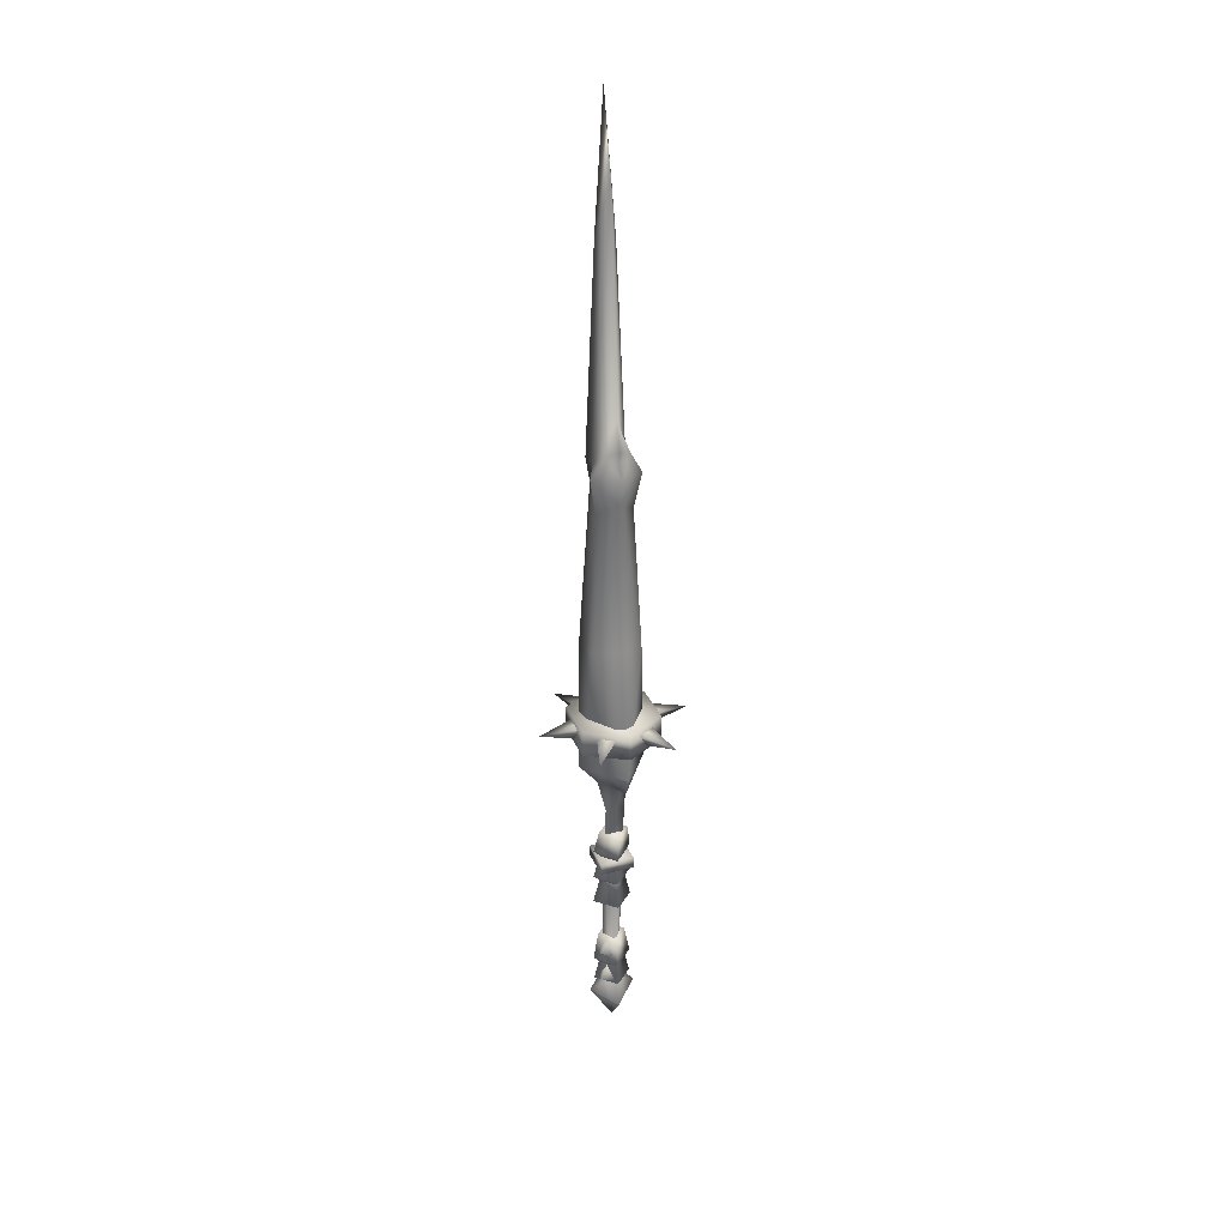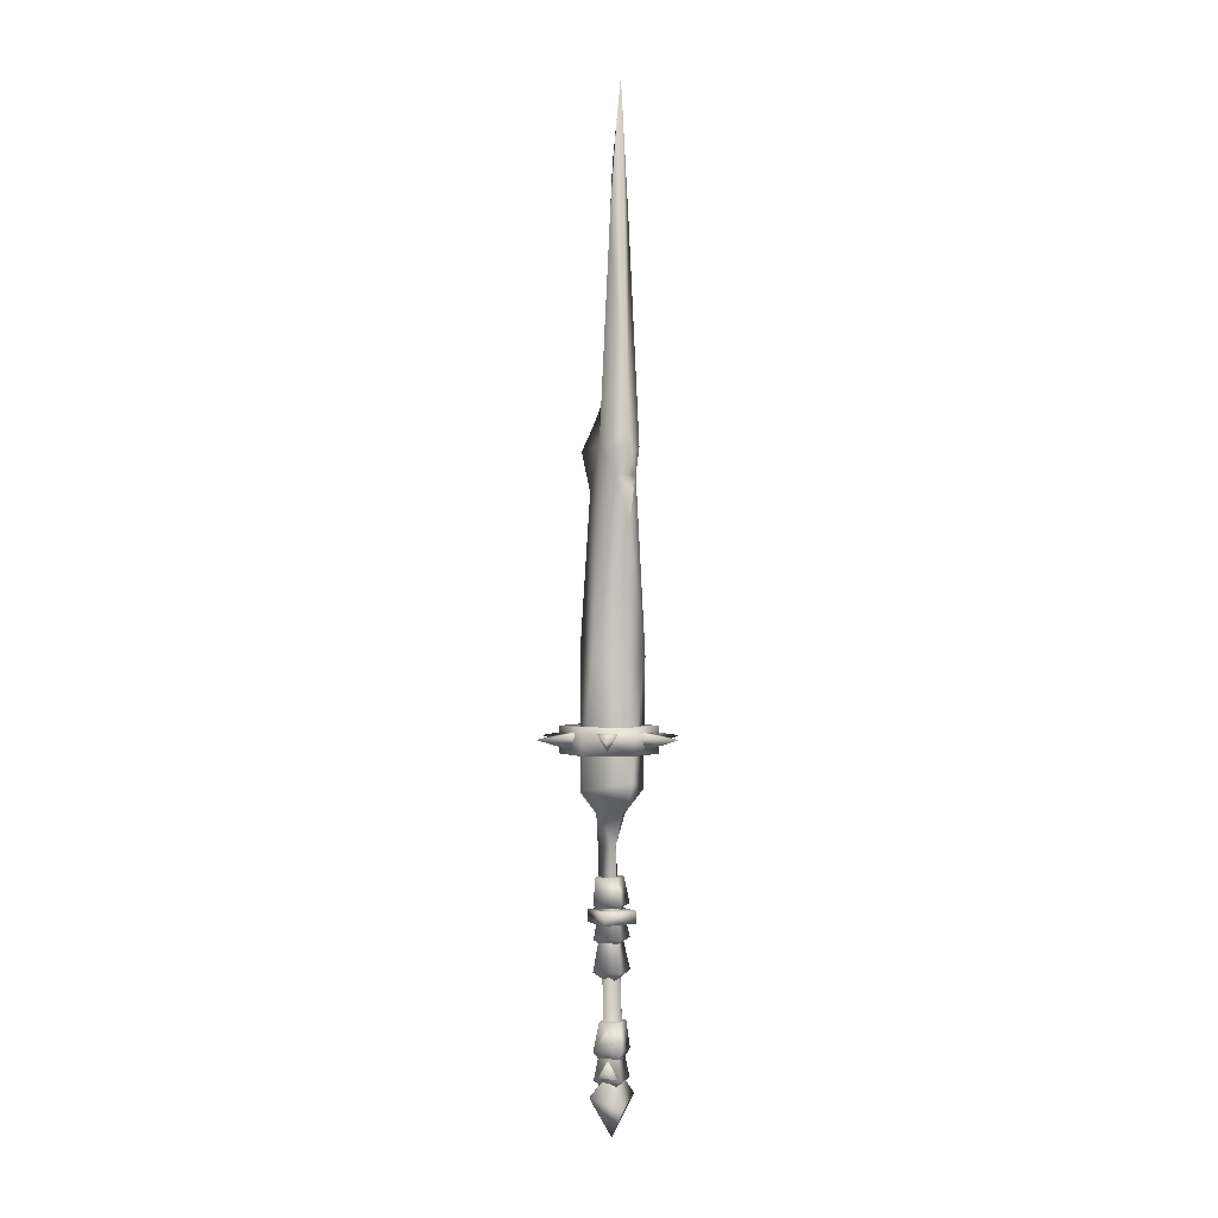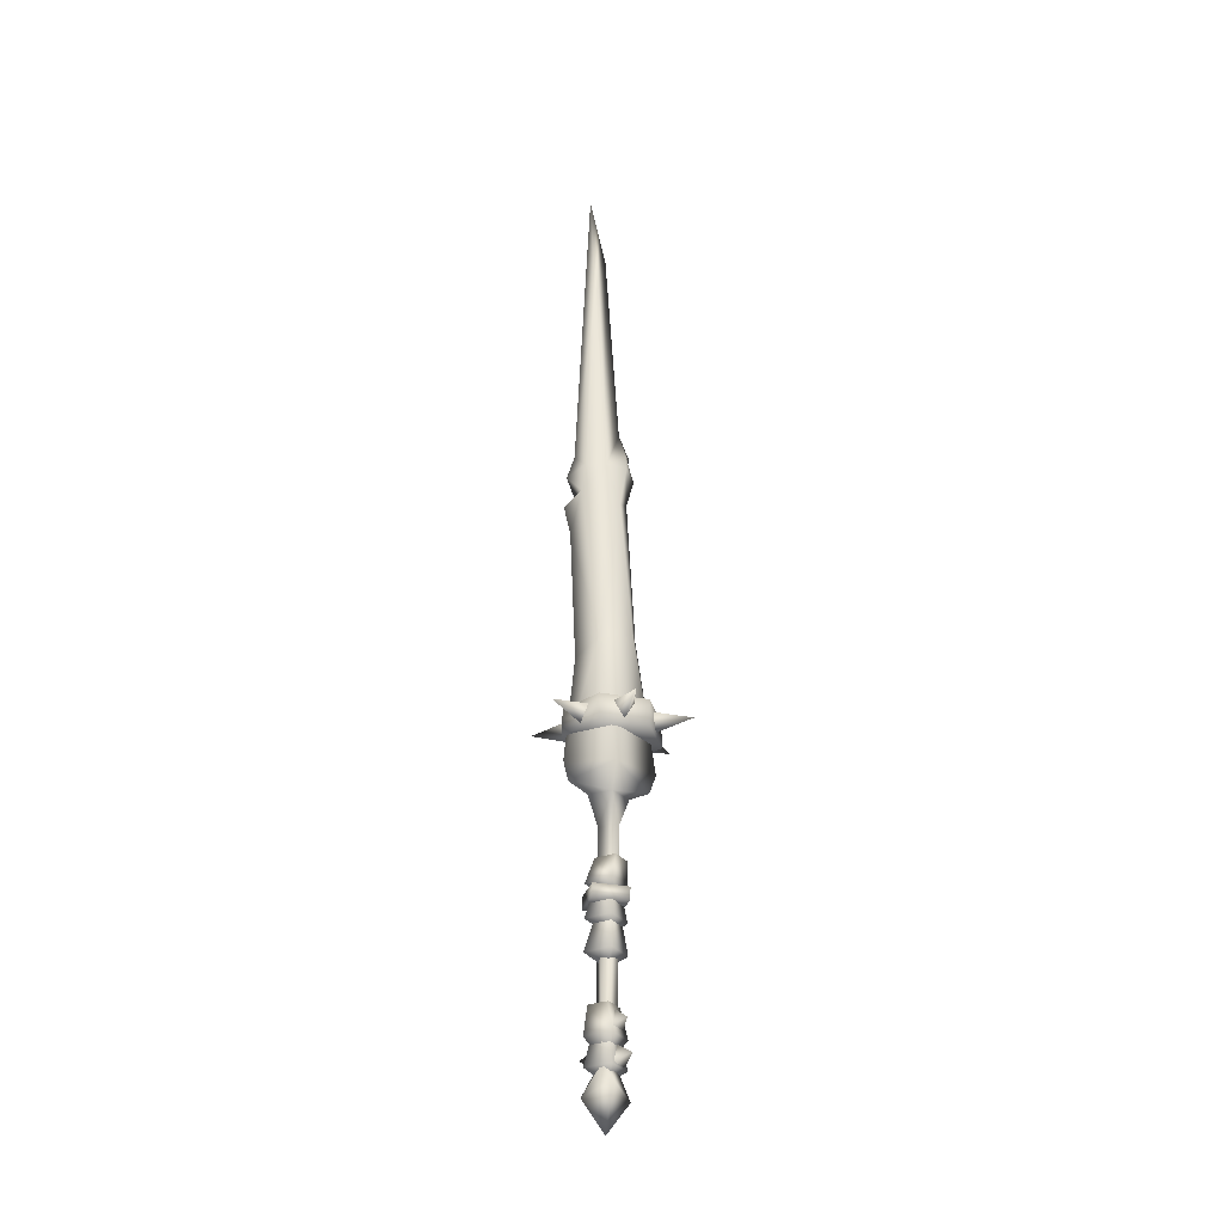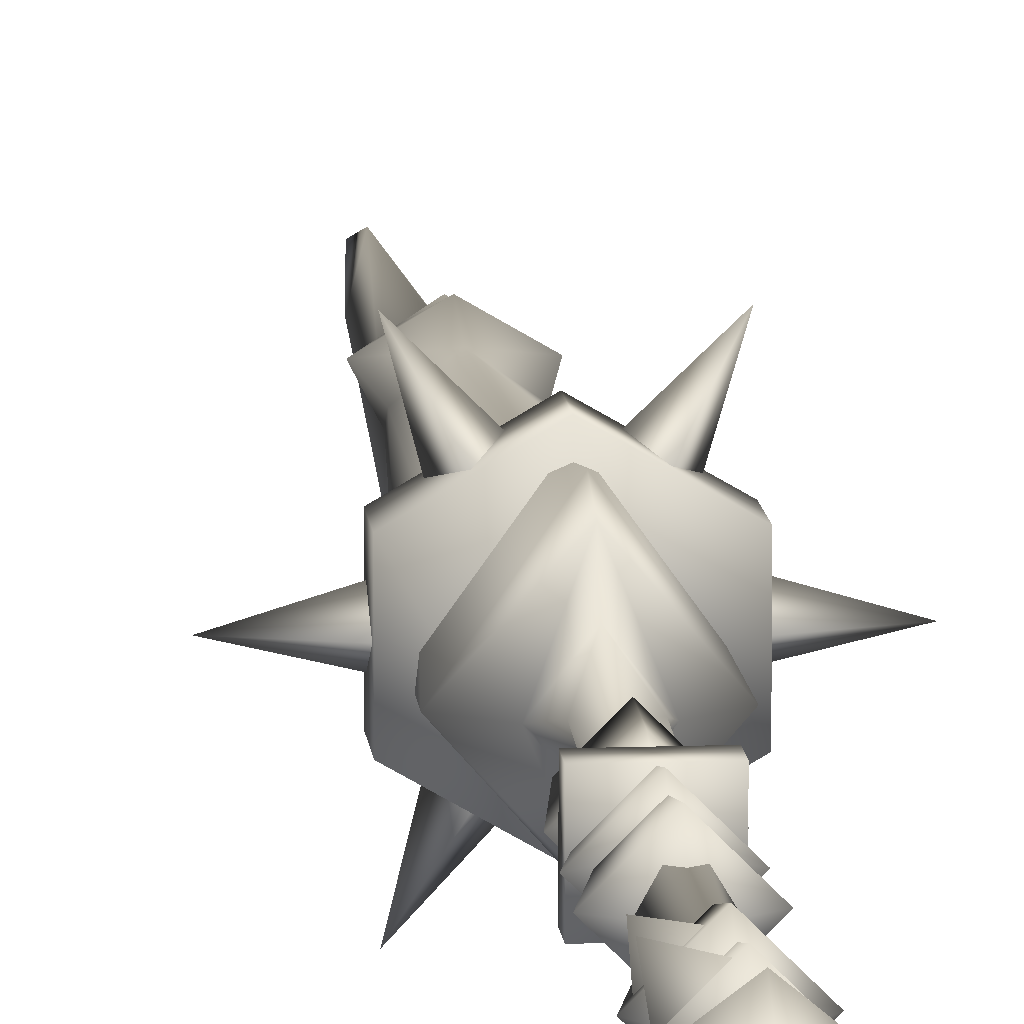
<metadata>
{"format":"obj","ext":"obj","renderer":"f3d","projection":"perspective","resolution":1024,"background":"white","views":[{"elev":31.0,"azim":159.5,"up":"+Z"},{"elev":0.0,"azim":-27.7,"up":"+Z"},{"elev":-30.4,"azim":74.1,"up":"+Z"},{"elev":11.3,"azim":174.8,"up":"+Y"}]}
</metadata>
<code>
g mesh00
v -5.428 1.663 -7.17
v 0 -6.826 -16.12
v 0 -3.75 -7.17
v 0 0 -93.99
v 0 7.644 -83.58
v 8.468 0 -79.82
v -3.421 -2.104 -73.66
v -3.445 3.328 3.281
v 0 3.412 -73.66
v 3.407 3.298 3.281
v 3.421 -2.104 -73.66
v -3.445 3.328 3.281
v -3.421 -2.104 -73.66
v -0.01529 -2.611 3.281
v 3.421 -2.104 -73.66
v 3.407 3.298 3.281
v 0.8276 5.704 -73.57
v 2.811 2.802 -67.36
v 6.415 6.397 -70.35
v 5.72 0.8261 -73.57
v 0.8276 5.704 -73.57
v -0.831 -4.987 -62.72
v -2.819 -2.079 -56.51
v -5.851 -5.063 -59.49
v -5.734 -0.09792 -62.72
v -0.831 -4.987 -62.72
v -0.8276 -5.704 -73.57
v -2.811 -2.802 -67.36
v -6.415 -6.397 -70.35
v -5.72 -0.8261 -73.57
v -0.8276 -5.704 -73.57
v 0.831 4.987 -62.72
v 2.819 2.079 -56.51
v 5.851 5.063 -59.49
v 5.734 0.09792 -62.72
v 0.831 4.987 -62.72
v 6.038 6.049 -22.38
v 6.046 6.113 -18.02
v 6.046 -6.003 -18.02
v -6.038 -6.049 -22.38
v -6.038 6.049 -22.38
v 6.038 -6.049 -22.38
v 6.038 6.049 -22.38
v -6.038 6.049 -22.38
v -6.038 -6.049 -22.38
v -6.046 6.113 -18.02
v -6.046 -6.003 -18.02
v -6.038 6.049 -22.38
v -6.046 6.113 -18.02
v 6.038 6.049 -22.38
v 6.046 6.113 -18.02
v -6.046 6.113 -18.02
v -6.046 -6.003 -18.02
v 6.046 6.113 -18.02
v 6.046 -6.003 -18.02
v -6.046 -6.003 -18.02
v -6.038 -6.049 -22.38
v 6.038 -6.049 -22.38
v 0 6.957 -64.75
v -6.976 0 -64.75
v 0 4.421 -54.92
v -5.096 -0.6613 -54.92
v 0 -6.826 -16.12
v 6.845 0 -16.12
v 0 -3.75 -7.17
v 5.428 1.663 -7.17
v -5.428 1.663 -7.17
v 0 -3.75 -7.17
v 0 7.077 -7.17
v 5.428 1.663 -7.17
v 0 -7.058 -38.39
v -7.078 0 -38.39
v 0 0 -42.96
v 0 0 -73.79
v 0 -6.957 -64.75
v 0 -5.744 -54.92
v 0 -6.957 -64.75
v 6.976 0 -64.75
v 0 -5.744 -54.92
v 5.096 -0.6613 -54.92
v 0 6.812 -74.31
v 6.831 0 -74.31
v 0 0 -78.87
v 0 -7.058 -38.39
v 7.078 0 -38.39
v 0 1.801 -8.992
v 0 6.812 -74.31
v -6.831 0 -74.31
v -0.4605 -0.1554 -45.93
v 0 7.058 -38.39
v 0 6.875 -27.54
v 6.894 0 -27.54
v 0 2.417 -32.1
v 0 6.875 -27.54
v -6.894 0 -27.54
v 0 0.9232 1.404
v 0 -6.812 -74.31
v 0 6.826 -16.12
v 0 4.677 -21.27
v -6.845 0 -16.12
v 0 -6.875 -27.54
v 0 6.826 -16.12
v 0 7.077 -7.17
v 0 7.077 -7.17
v 0 6.957 -64.75
v 0 4.421 -54.92
v 0 -6.812 -74.31
v 5.096 -0.6613 -54.92
v 0 4.421 -54.92
v 0 -5.744 -54.92
v -5.096 -0.6613 -54.92
v 0 7.058 -38.39
v 0 -6.875 -27.54
v 0 -7.644 -83.58
v -8.468 0 -79.82
v 0 3.412 -73.66
v 3.421 -2.104 -73.66
v -3.421 -2.104 -73.66
f 1 2 3
f 4 5 6
f 7 8 9
f 9 8 10
f 9 10 11
f 12 13 14
f 14 13 15
f 14 15 16
f 17 18 19
f 19 18 20
f 19 20 21
f 22 23 24
f 24 23 25
f 24 25 26
f 27 28 29
f 29 28 30
f 29 30 31
f 32 33 34
f 34 33 35
f 34 35 36
f 37 38 39
f 40 41 42
f 42 41 43
f 44 45 46
f 46 45 47
f 48 49 50
f 50 49 51
f 52 53 54
f 54 53 55
f 56 57 39
f 39 57 58
f 39 58 37
f 59 60 61
f 61 60 62
f 63 64 65
f 65 64 66
f 67 68 69
f 69 68 70
f 71 72 73
f 59 74 60
f 60 74 75
f 60 75 62
f 62 75 76
f 77 78 79
f 79 78 80
f 81 82 83
f 84 85 86
f 87 88 89
f 71 86 72
f 72 86 90
f 72 90 73
f 91 92 93
f 94 95 96
f 87 83 88
f 88 83 97
f 88 97 89
f 98 99 100
f 100 99 2
f 94 93 95
f 95 93 101
f 95 101 96
f 63 99 64
f 64 99 102
f 64 102 66
f 66 102 103
f 2 1 100
f 100 1 104
f 100 104 98
f 77 74 78
f 78 74 105
f 78 105 80
f 80 105 106
f 81 89 82
f 82 89 107
f 82 107 83
f 108 109 110
f 110 109 111
f 84 73 85
f 85 73 112
f 85 112 86
f 91 96 92
f 92 96 113
f 92 113 93
f 6 114 4
f 4 114 115
f 4 115 5
f 5 115 116
f 5 116 6
f 6 116 117
f 6 117 114
f 114 117 118
f 114 118 115
f 115 118 116
v 0 -14.61 33.91
v 14.31 10.32 33.91
v 14.31 -6.302 33.91
v 0 -14.61 43.3
v -14.31 10.32 43.3
v -14.31 -6.302 43.3
v 14.31 10.32 43.3
v 0 18.64 33.91
v 0 18.64 43.3
v -14.31 -6.302 43.3
v 0 -14.61 33.91
v 0 -14.61 43.3
v -11.94 -0.1267 21.79
v 0 -14.12 25.08
v -9.923 -5.204 66.49
v 5.666 -1.898 136.6
v 5.657 -8.908 135.9
v 3.781 -9.954 126.5
v 8.94 4.533 134.6
v 4.6 5.602 142.3
v 0 9.669 135.4
v 0 7.29 140.2
v -4.6 5.602 142.3
v 3.781 -9.954 126.5
v 0 -14.28 132.8
v -3.781 -9.954 126.5
v -5.657 -8.908 135.9
v -3.781 -9.954 126.5
v -5.666 -1.898 136.6
v -5.657 -8.908 135.9
v 0 9.95 71.69
v 0 7.082 125.1
v 8.31 6.544 70.46
v 6.549 2.962 121.2
v 9.923 -5.204 66.49
v 13.83 1.925 35.28
v 13.83 5.466 41.3
v 27.02 1.925 39.29
v 13.83 -1.616 41.3
v 13.83 1.925 35.28
v 6.913 -10.12 35.28
v 9.962 -8.349 41.3
v 13.51 -21.61 39.29
v 3.864 -11.89 41.3
v 6.913 -10.12 35.28
v -6.913 -10.12 35.28
v -3.864 -11.89 41.3
v -13.51 -21.61 39.29
v -9.962 -8.349 41.3
v -6.913 -10.12 35.28
v -13.83 1.925 35.28
v -13.83 -1.616 41.3
v -27.02 1.925 39.29
v -13.83 5.466 41.3
v -13.83 1.925 35.28
v -6.913 13.97 35.28
v -9.962 12.2 41.3
v -13.51 25.46 39.29
v -3.864 15.74 41.3
v -6.913 13.97 35.28
v 6.913 13.97 35.28
v 3.864 15.74 41.3
v 13.51 25.46 39.29
v 9.962 12.2 41.3
v 6.913 13.97 35.28
v 0 18.64 33.91
v -14.31 -6.302 33.91
v -14.31 10.32 33.91
v 0 18.64 43.3
v 14.31 -6.302 43.3
v 14.31 10.32 43.3
v 11.94 -0.1267 21.79
v 0 -12.52 18.21
v -5.496 0.5595 14.17
v 0 14.25 17.14
v 0 7.652 14.17
v 5.496 0.5595 14.17
v 5.496 0.5595 14.17
v 0 -6.156 14.33
v -0.01529 -2.611 3.281
v -5.496 0.5595 14.17
v -3.445 3.328 3.281
v 0 7.652 14.17
v 3.407 3.298 3.281
v 5.657 -8.908 135.9
v 0 -11.56 141.9
v -3.558 -5.372 210.4
v -5.666 -1.898 136.6
v 0 -6.448 258.5
v 3.558 -5.372 210.4
v 0 -0.565 230.6
v 5.666 -1.898 136.6
v 0 4.441 154
v 4.6 5.602 142.3
v 0 8.042 144.6
v -8.94 4.533 134.6
v 14.31 10.32 33.91
v 14.31 -6.302 43.3
v 14.31 -6.302 33.91
v 0 -14.61 43.3
v 0 -14.61 33.91
v -14.31 -6.302 33.91
v -14.31 10.32 43.3
v -14.31 10.32 33.91
v 0 18.64 43.3
v 0 18.64 33.91
v 0 7.29 140.2
v -4.6 5.602 142.3
v 0 -6.156 14.33
v 0 16.56 23.82
v -8.31 6.544 70.46
v -6.549 2.962 121.2
v 0 -10.59 62.71
v 0 -12.7 110.4
v 0 -15.07 120.8
f 119 120 121
f 122 123 124
f 125 126 127
f 128 129 130
f 131 132 133
f 134 135 136
f 134 137 138
f 138 137 139
f 138 139 140
f 140 139 141
f 142 143 144
f 144 143 145
f 133 146 147
f 147 146 148
f 149 150 151
f 151 150 152
f 151 152 153
f 154 155 156
f 156 155 157
f 156 157 158
f 159 160 161
f 161 160 162
f 161 162 163
f 164 165 166
f 166 165 167
f 166 167 168
f 169 170 171
f 171 170 172
f 171 172 173
f 174 175 176
f 176 175 177
f 176 177 178
f 179 180 181
f 181 180 182
f 181 182 183
f 120 119 184
f 184 119 185
f 184 185 186
f 123 122 187
f 187 122 188
f 187 188 189
f 190 132 191
f 191 132 131
f 191 131 192
f 192 131 193
f 192 193 194
f 194 193 195
f 196 197 198
f 198 197 199
f 198 199 200
f 200 199 201
f 200 201 202
f 202 201 196
f 202 196 198
f 142 203 143
f 143 203 204
f 143 204 145
f 145 204 205
f 145 205 206
f 207 208 209
f 209 208 210
f 209 210 211
f 211 210 212
f 211 212 213
f 136 153 134
f 134 153 152
f 134 152 137
f 137 152 150
f 137 150 139
f 139 150 214
f 139 214 141
f 126 125 215
f 215 125 216
f 215 216 217
f 217 216 218
f 217 218 219
f 129 128 220
f 220 128 221
f 220 221 222
f 222 221 223
f 222 223 224
f 212 225 213
f 213 225 226
f 213 226 211
f 211 226 206
f 211 206 209
f 209 206 205
f 209 205 207
f 207 205 204
f 207 204 208
f 208 204 203
f 208 203 210
f 192 227 191
f 191 227 195
f 191 195 190
f 190 195 193
f 190 193 228
f 228 193 131
f 228 131 229
f 229 131 133
f 229 133 230
f 230 133 147
f 231 153 232
f 232 153 136
f 232 136 233
f 233 136 146
f 233 146 232
f 232 146 133
f 232 133 231
f 231 133 132
f 231 132 153
f 153 132 190
f 153 190 151
f 151 190 228
f 151 228 149
f 149 228 229
f 149 229 150
f 150 229 230
f 150 230 214
f 214 230 147
f 214 147 141
g mesh01

</code>
